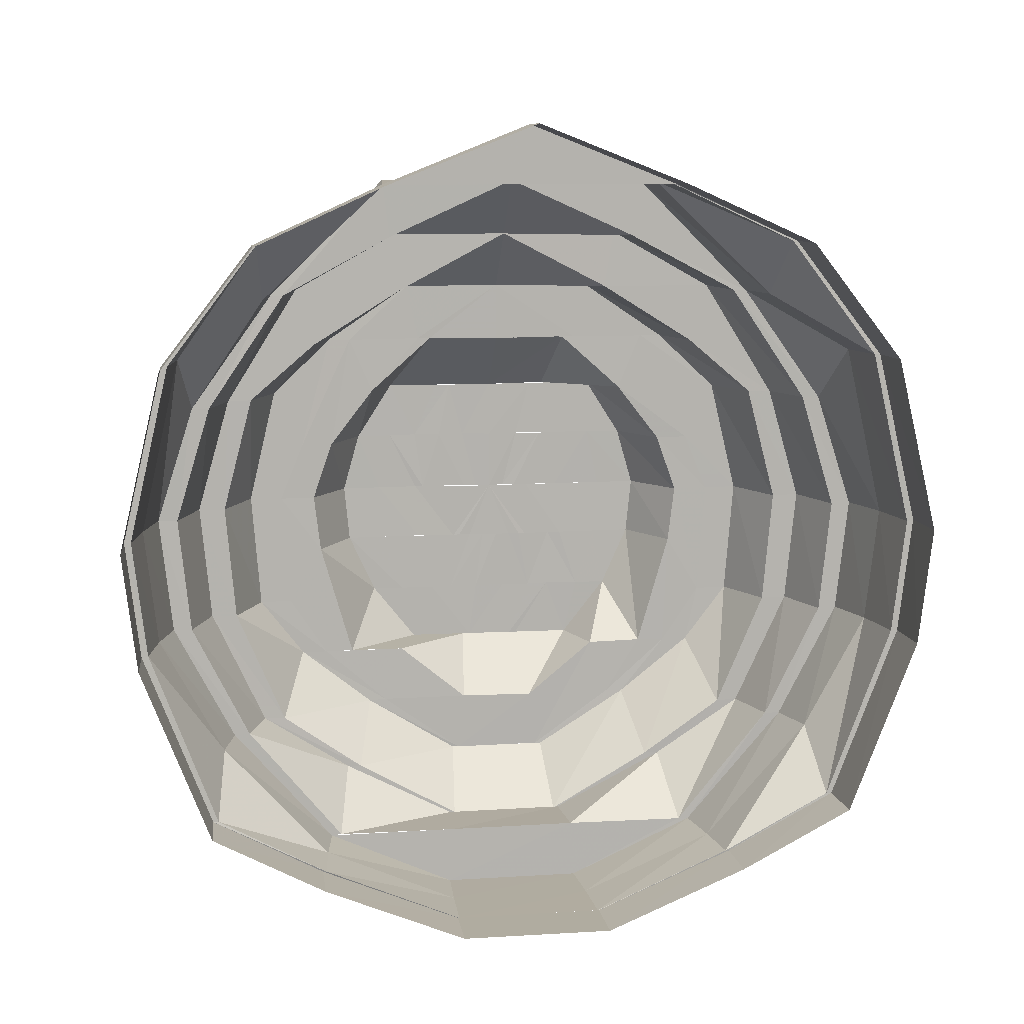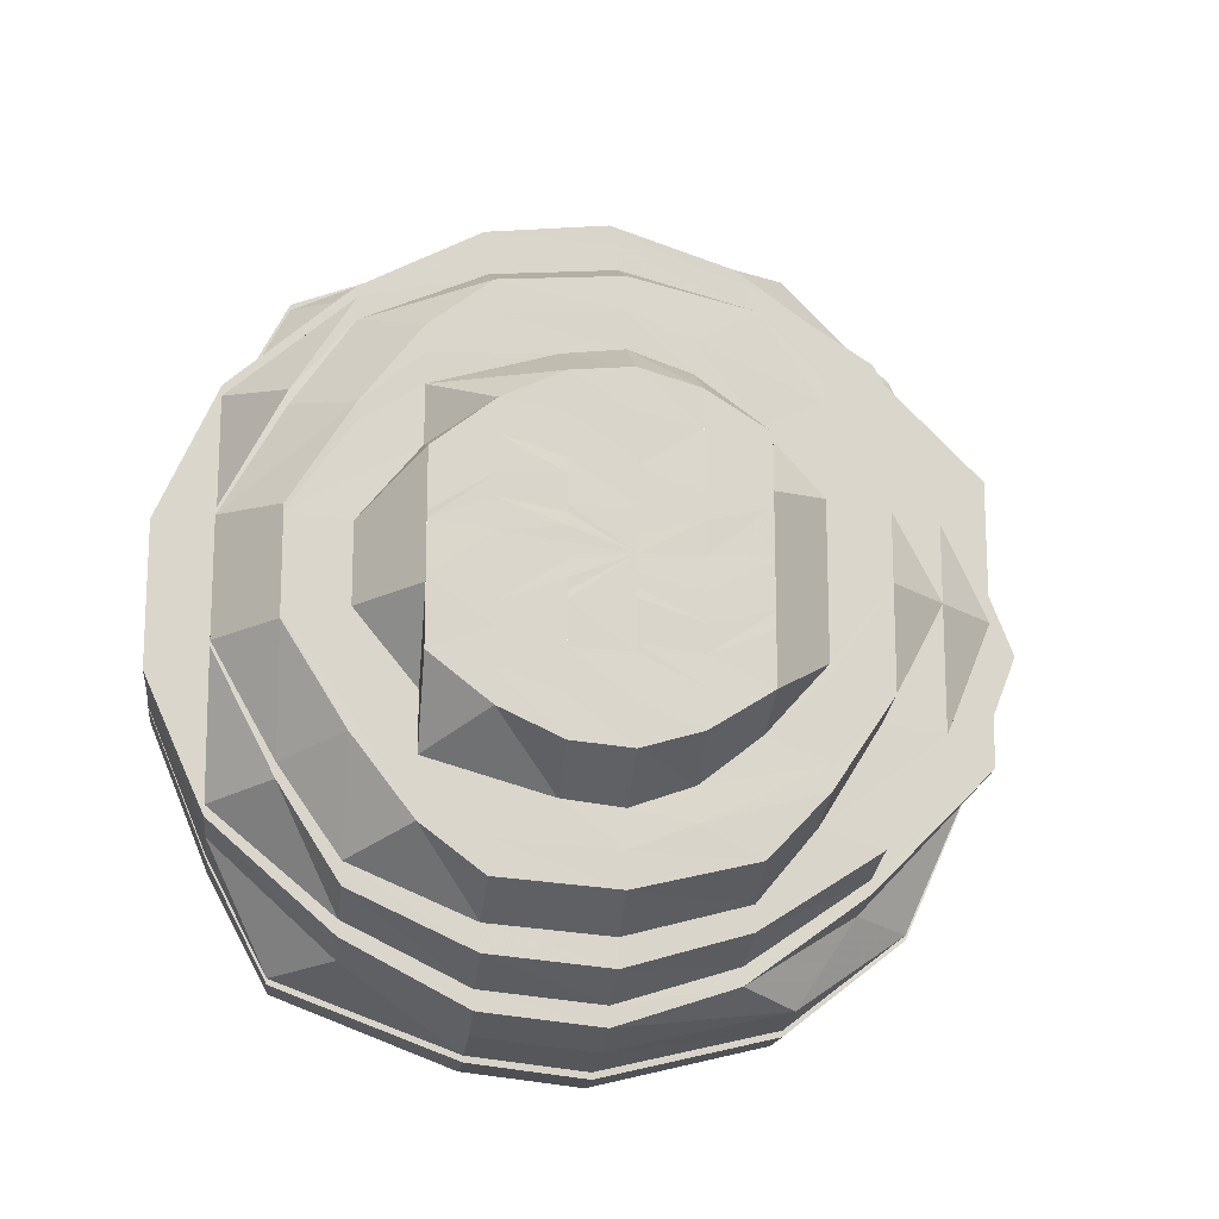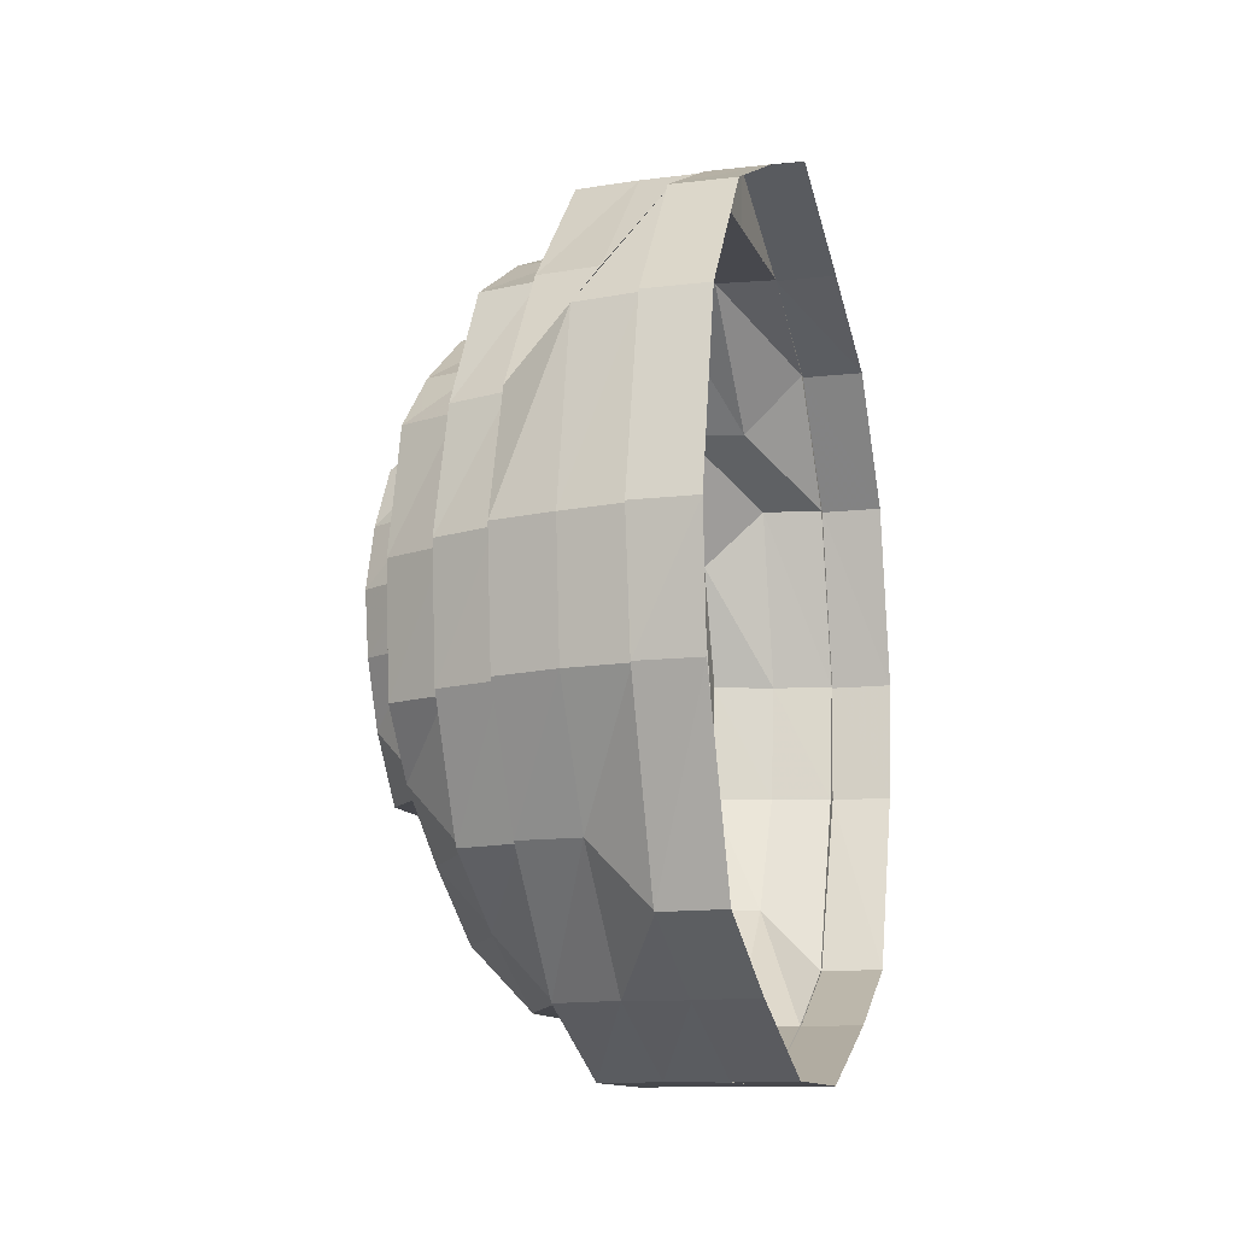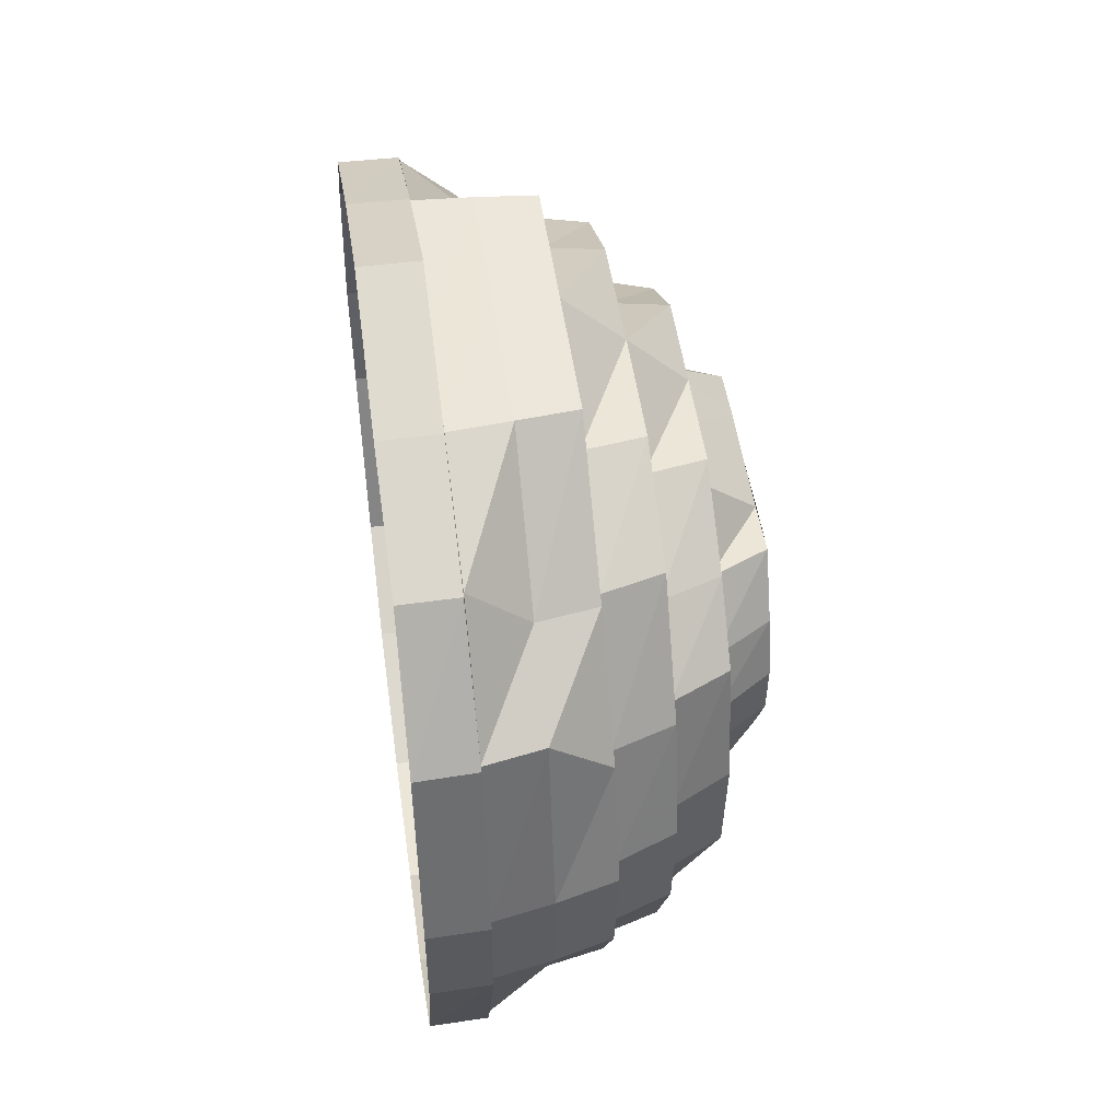
<metadata>
{"format":"obj","ext":"obj","renderer":"f3d","projection":"perspective","resolution":1024,"background":"white","views":[{"elev":10.3,"azim":-98.7,"up":"+Y"},{"elev":-15.6,"azim":82.5,"up":"+Z"},{"elev":-11.6,"azim":-164.7,"up":"+Y"},{"elev":49.5,"azim":-8.0,"up":"+Y"}]}
</metadata>
<code>
o 27921
v 2242 1868 6.99
v 2242 1868 7.015
v 2242 1868 6.99
v 2242 1868 6.965
v 2242 1868 6.99
v 2242 1868 6.964
v 2242 1868 6.99
v 2242 1868 7.015
v 2242 1868 7.037
v 2242 1868 7.015
v 2242 1868 7.037
v 2242 1868 6.964
v 2242 1868 6.964
v 2242 1868 6.942
v 2242 1868 7.052
v 2242 1868 7.052
v 2242 1868 7.037
v 2242 1868 7.014
v 2242 1868 7.036
v 2242 1868 6.927
v 2242 1868 6.942
v 2242 1868 6.942
v 2242 1868 6.928
v 2242 1868 6.943
v 2242 1868 6.927
v 2242 1868 6.927
v 2242 1868 6.92
v 2242 1868 6.92
v 2242 1868 6.92
v 2242 1868 6.922
v 2242 1868 6.922
v 2242 1868 6.922
v 2242 1868 6.934
v 2242 1868 6.933
v 2242 1868 6.934
v 2242 1868 6.953
v 2242 1868 6.953
v 2242 1868 6.935
v 2242 1868 6.977
v 2242 1868 6.953
v 2242 1868 6.953
v 2242 1868 6.977
v 2242 1868 6.977
v 2242 1868 6.977
v 2242 1868 7.002
v 2242 1868 7.002
v 2242 1868 7.026
v 2242 1868 7.002
v 2242 1868 7.026
v 2242 1868 7.002
v 2242 1868 7.026
v 2242 1868 7.026
v 2242 1868 7.045
v 2242 1868 7.046
v 2242 1868 7.045
v 2242 1868 7.057
v 2242 1868 7.056
v 2242 1868 7.044
v 2242 1868 7.059
v 2242 1868 7.057
v 2242 1868 7.057
v 2242 1868 7.059
v 2242 1868 7.059
v 2242 1868 7.051
v 2242 1868 7.058
v 2242 1868 7.052
v 2242 1868 7.036
v 2242 1868 7.051
v 2242 1868 7.052
v 2242 1868 7.059
v 2242 1868 7.037
v 2242 1868 7.057
v 2242 1868 7.058
v 2242 1868 7.015
v 2242 1868 7.014
v 2242 1868 7.034
v 2242 1868 6.99
v 2242 1868 6.99
v 2242 1868 6.99
v 2242 1868 6.964
v 2242 1868 6.965
v 2242 1868 6.942
v 2242 1868 6.943
v 2242 1868 6.927
v 2242 1868 6.928
v 2242 1868 6.945
v 2242 1868 6.92
v 2242 1868 6.921
v 2242 1868 6.965
v 2242 1868 6.93
v 2242 1868 6.932
v 2242 1868 6.946
v 2242 1868 6.966
v 2242 1868 6.946
v 2242 1868 6.965
v 2242 1868 6.99
v 2242 1868 6.932
v 2242 1868 6.928
v 2242 1868 6.943
v 2242 1868 6.966
v 2242 1868 6.949
v 2242 1868 6.968
v 2242 1868 6.99
v 2242 1868 7.014
v 2242 1868 7.013
v 2242 1868 6.99
v 2242 1868 7.014
v 2242 1868 7.036
v 2242 1868 7.033
v 2242 1868 7.013
v 2242 1868 7.049
v 2242 1868 7.033
v 2242 1868 7.011
v 2242 1868 7.03
v 2242 1868 7.051
v 2242 1868 7.058
v 2242 1868 7.047
v 2242 1868 7.03
v 2242 1868 7.01
v 2242 1868 7.028
v 2242 1868 6.99
v 2242 1868 7.011
v 2242 1868 7.044
v 2242 1868 7.028
v 2242 1868 7.008
v 2242 1868 7.025
v 2242 1868 7.013
v 2242 1868 7.033
v 2242 1868 6.99
v 2242 1868 6.99
v 2242 1868 6.969
v 2242 1868 6.968
v 2242 1868 6.99
v 2242 1868 6.971
v 2242 1868 6.949
v 2242 1868 6.951
v 2242 1868 6.954
v 2242 1868 6.971
v 2242 1868 6.958
v 2242 1868 6.973
v 2242 1868 6.958
v 2242 1868 6.951
v 2242 1868 6.969
v 2242 1868 6.943
v 2242 1868 6.947
v 2242 1868 6.953
v 2242 1868 6.939
v 2242 1868 6.949
v 2242 1868 6.943
v 2242 1868 6.938
v 2242 1868 6.962
v 2242 1868 6.958
v 2242 1868 6.973
v 2242 1868 6.948
v 2242 1868 6.958
v 2242 1868 6.944
v 2242 1868 6.955
v 2242 1868 6.95
v 2242 1868 6.956
v 2242 1868 6.961
v 2242 1868 6.957
v 2242 1868 6.962
v 2242 1868 6.961
v 2242 1868 6.967
v 2242 1868 6.972
v 2242 1868 6.974
v 2242 1868 6.978
v 2242 1868 6.971
v 2242 1868 6.986
v 2242 1868 6.984
v 2242 1868 6.987
v 2242 1868 6.983
v 2242 1868 6.992
v 2242 1868 6.993
v 2242 1868 6.995
v 2242 1868 6.968
v 2242 1868 6.996
v 2242 1868 6.982
v 2242 1868 6.952
v 2242 1868 6.965
v 2242 1868 6.997
v 2242 1868 6.981
v 2242 1868 6.939
v 2242 1868 6.948
v 2242 1868 6.962
v 2242 1868 6.96
v 2242 1868 6.944
v 2242 1868 6.944
v 2242 1868 6.98
v 2242 1868 6.96
v 2242 1868 6.998
v 2242 1868 6.979
v 2242 1868 6.999
v 2242 1868 6.957
v 2242 1868 6.978
v 2242 1868 7
v 2242 1868 7.001
v 2242 1868 6.978
v 2242 1868 6.978
v 2242 1868 6.956
v 2242 1868 6.938
v 2242 1868 6.941
v 2242 1868 6.938
v 2242 1868 6.96
v 2242 1868 6.944
v 2242 1868 7.001
v 2242 1868 7.001
v 2242 1868 7.019
v 2242 1868 7
v 2242 1868 7.023
v 2242 1868 7.022
v 2242 1868 7.001
v 2242 1868 7.019
v 2242 1868 7.041
v 2242 1868 7.038
v 2242 1868 7.023
v 2242 1868 7.035
v 2242 1868 7.031
v 2242 1868 7.044
v 2242 1868 7.017
v 2242 1868 7.019
v 2242 1868 7
v 2242 1868 7.04
v 2242 1868 7.048
v 2242 1868 7.041
v 2242 1868 7.041
v 2242 1868 7.046
v 2242 1868 7.05
v 2242 1868 7.051
v 2242 1868 7.043
v 2242 1868 7.04
v 2242 1868 7.036
v 2242 1868 7.025
v 2242 1868 7.053
v 2242 1868 7.054
v 2242 1868 7.056
v 2242 1868 7.056
v 2242 1868 7.056
v 2242 1868 7.044
v 2242 1868 7.044
v 2242 1868 7.045
v 2242 1868 7.026
v 2242 1868 7.026
v 2242 1868 7.002
v 2242 1868 7.025
v 2242 1868 7.026
v 2242 1868 7.002
v 2242 1868 7.041
v 2242 1868 7.023
v 2242 1868 7.002
v 2242 1868 7.001
v 2242 1868 7.002
v 2242 1868 6.977
v 2242 1868 6.977
v 2242 1868 6.953
v 2242 1868 6.977
v 2242 1868 6.978
v 2242 1868 6.934
v 2242 1868 6.953
v 2242 1868 6.954
v 2242 1868 6.956
v 2242 1868 6.978
v 2242 1868 7.001
v 2242 1868 6.978
v 2242 1868 6.977
v 2242 1868 6.953
v 2242 1868 6.935
v 2242 1868 6.936
v 2242 1868 6.938
v 2242 1868 6.956
v 2242 1868 6.935
v 2242 1868 6.922
v 2242 1868 6.923
v 2242 1868 6.925
v 2242 1868 6.928
v 2242 1868 6.923
v 2242 1868 6.926
v 2242 1868 6.931
v 2242 1868 6.929
v 2242 1868 6.935
v 2242 1868 6.935
v 2242 1868 6.933
v 2242 1868 6.932
v 2242 1868 6.946
v 2242 1868 6.966
v 2242 1868 6.99
v 2242 1868 6.968
v 2242 1868 7.011
v 2242 1868 7.03
v 2242 1868 7.01
v 2242 1868 6.951
v 2242 1868 6.968
v 2242 1868 6.969
v 2242 1868 6.99
v 2242 1868 7.01
v 2242 1868 7.008
v 2242 1868 7.028
v 2242 1868 6.99
v 2242 1868 7.006
v 2242 1868 6.971
v 2242 1868 6.973
v 2242 1868 6.99
v 2242 1868 6.975
v 2242 1868 6.966
v 2242 1868 6.977
v 2242 1868 6.99
v 2242 1868 7.004
v 2242 1868 6.99
v 2242 1868 7.006
v 2242 1868 6.964
v 2242 1868 6.97
v 2242 1868 6.979
v 2242 1868 6.97
v 2242 1868 6.968
v 2242 1868 6.969
v 2242 1868 6.978
v 2242 1868 6.982
v 2242 1868 6.975
v 2242 1868 6.986
v 2242 1868 6.975
v 2242 1868 6.982
v 2242 1868 6.982
v 2242 1868 6.976
v 2242 1868 6.99
v 2242 1868 6.984
v 2242 1868 6.988
v 2242 1868 6.991
v 2242 1868 6.993
v 2242 1868 6.997
v 2242 1868 6.995
v 2242 1868 7.001
v 2242 1868 6.997
v 2242 1868 6.997
v 2242 1868 7.004
v 2242 1868 7.004
v 2242 1868 7.001
v 2242 1868 7.007
v 2242 1868 7.01
v 2242 1868 7.011
v 2242 1868 7.005
v 2242 1868 7.012
v 2242 1868 7.008
v 2242 1868 7.017
v 2242 1868 7.018
v 2242 1868 7.011
v 2242 1868 7.014
v 2242 1868 7.022
v 2242 1868 7.027
v 2242 1868 7.023
v 2242 1868 7.029
v 2242 1868 7.035
v 2242 1868 7.018
v 2242 1868 7.009
v 2242 1868 7.003
v 2242 1868 6.999
v 2242 1868 6.994
v 2242 1868 6.992
v 2242 1868 6.995
v 2242 1868 7.015
v 2242 1868 6.99
v 2242 1868 6.987
v 2242 1868 6.997
v 2242 1868 7.004
v 2242 1868 6.984
v 2242 1868 7.009
v 2242 1868 6.99
v 2242 1868 6.985
v 2242 1868 6.982
v 2242 1868 6.98
v 2242 1868 6.983
v 2242 1868 6.975
v 2242 1868 7.002
v 2242 1868 7
v 2242 1868 7.013
v 2242 1868 7.017
v 2242 1868 7.021
v 2242 1868 7.026
v 2242 1868 7.032
v 2242 1868 7.024
v 2242 1868 7.031
v 2242 1868 7.036
v 2242 1868 7.021
v 2242 1868 7.006
v 2242 1868 7.008
v 2242 1868 7.025
f 1 2 3
f 4 3 5
f 6 1 7
f 7 2 8
f 2 9 10
f 8 9 11
f 12 1 13
f 14 12 6
f 11 15 16
f 9 15 17
f 18 17 19
f 20 21 14
f 21 12 22
f 23 22 24
f 25 21 26
f 27 25 20
f 28 25 29
f 30 28 27
f 31 28 32
f 33 31 30
f 34 31 35
f 36 34 33
f 37 35 38
f 39 40 37
f 41 34 40
f 42 41 36
f 43 41 44
f 45 43 44
f 46 43 45
f 47 45 48
f 49 46 50
f 51 46 52
f 53 51 49
f 54 51 55
f 56 54 53
f 57 55 58
f 59 60 56
f 60 54 61
f 16 62 59
f 62 60 63
f 64 63 65
f 15 62 66
f 67 66 68
f 69 70 68
f 71 69 67
f 70 72 73
f 74 71 75
f 67 68 76
f 77 74 78
f 78 75 79
f 80 77 81
f 82 80 83
f 83 13 81
f 84 82 85
f 83 81 86
f 87 84 88
f 88 26 85
f 86 81 89
f 90 83 86
f 91 86 92
f 92 89 93
f 86 89 94
f 95 96 89
f 90 86 97
f 98 99 90
f 89 78 79
f 89 79 100
f 101 100 102
f 93 79 103
f 79 75 104
f 103 104 105
f 79 104 106
f 107 108 104
f 105 76 109
f 104 67 76
f 104 76 110
f 76 68 111
f 76 111 112
f 113 112 114
f 115 116 111
f 112 111 117
f 112 117 118
f 119 118 120
f 121 122 119
f 118 117 123
f 118 123 124
f 125 124 126
f 127 128 122
f 129 127 122
f 106 122 130
f 131 106 130
f 132 129 131
f 131 133 134
f 135 132 136
f 137 131 138
f 139 138 140
f 137 138 141
f 142 143 137
f 144 136 137
f 145 137 141
f 144 137 145
f 145 141 146
f 147 136 144
f 147 148 136
f 149 144 145
f 150 147 144
f 150 144 149
f 146 141 151
f 152 153 151
f 154 145 146
f 149 145 154
f 146 151 155
f 156 150 149
f 154 146 157
f 157 146 155
f 158 149 154
f 156 149 158
f 159 154 157
f 158 154 159
f 157 155 160
f 161 156 158
f 159 157 162
f 162 157 160
f 163 158 159
f 161 158 163
f 164 159 162
f 163 159 164
f 164 162 165
f 166 163 164
f 166 164 167
f 168 163 166
f 169 166 167
f 170 168 166
f 169 167 171
f 172 168 170
f 173 169 171
f 174 169 173
f 175 172 170
f 172 176 168
f 176 161 168
f 177 172 175
f 178 176 172
f 177 178 172
f 176 179 161
f 179 156 161
f 178 180 176
f 180 179 176
f 181 178 177
f 182 180 178
f 179 183 156
f 183 150 156
f 180 184 179
f 184 183 179
f 182 185 180
f 185 184 180
f 186 187 185
f 185 188 184
f 189 185 182
f 189 190 185
f 191 189 182
f 192 190 189
f 193 189 191
f 192 194 190
f 195 194 192
f 196 195 192
f 197 198 196
f 199 200 195
f 200 201 194
f 194 202 190
f 194 203 202
f 204 202 205
f 206 199 207
f 208 207 209
f 210 206 211
f 211 212 207
f 211 207 213
f 214 210 215
f 215 216 211
f 217 211 213
f 215 211 217
f 217 213 218
f 219 215 217
f 218 213 220
f 221 222 220
f 223 217 218
f 219 217 223
f 224 215 219
f 224 225 215
f 226 219 223
f 227 224 219
f 227 219 226
f 228 224 227
f 229 225 224
f 228 229 224
f 229 230 225
f 231 228 227
f 232 227 226
f 231 227 232
f 123 228 231
f 124 123 231
f 124 231 233
f 233 231 232
f 123 234 228
f 234 229 228
f 117 234 123
f 234 235 229
f 235 230 229
f 117 236 234
f 236 235 234
f 111 236 117
f 111 73 236
f 73 237 236
f 236 237 235
f 73 61 237
f 238 239 235
f 235 240 230
f 72 241 237
f 241 242 240
f 240 243 230
f 242 244 243
f 240 52 243
f 230 243 245
f 230 245 225
f 246 247 245
f 248 245 249
f 245 250 216
f 249 250 251
f 245 252 250
f 252 253 250
f 254 255 253
f 250 253 256
f 250 256 212
f 251 256 257
f 255 258 259
f 256 259 260
f 257 260 261
f 256 260 262
f 263 262 264
f 265 266 256
f 266 267 260
f 261 268 269
f 260 268 270
f 260 271 268
f 258 272 271
f 271 273 268
f 272 87 273
f 271 32 273
f 268 273 274
f 268 274 203
f 273 88 274
f 273 29 88
f 203 274 275
f 203 275 202
f 274 88 276
f 274 276 275
f 88 85 276
f 276 85 90
f 276 90 277
f 275 276 277
f 277 90 97
f 202 275 278
f 275 277 278
f 202 278 188
f 277 97 279
f 278 277 279
f 279 97 280
f 188 278 281
f 278 279 281
f 188 281 184
f 184 281 183
f 281 279 282
f 281 282 183
f 279 280 282
f 183 282 150
f 282 147 150
f 282 280 147
f 280 148 147
f 280 94 148
f 283 284 280
f 284 285 148
f 285 286 287
f 288 289 290
f 291 292 293
f 294 295 296
f 295 297 296
f 298 296 299
f 300 294 301
f 130 296 302
f 301 130 302
f 301 302 303
f 151 301 303
f 151 303 304
f 155 151 304
f 303 302 305
f 304 303 305
f 305 302 306
f 302 307 306
f 308 309 307
f 155 304 310
f 160 155 310
f 304 305 311
f 310 304 311
f 311 305 312
f 305 306 312
f 310 311 313
f 160 310 314
f 314 310 313
f 315 160 314
f 162 160 315
f 165 162 315
f 165 315 316
f 317 165 316
f 315 314 318
f 317 316 319
f 318 314 320
f 314 313 320
f 318 320 321
f 321 320 322
f 320 313 323
f 321 322 324
f 325 321 324
f 319 325 324
f 326 317 319
f 326 319 324
f 171 317 326
f 327 171 326
f 327 326 324
f 173 171 327
f 328 173 327
f 328 327 324
f 329 173 328
f 329 174 173
f 330 329 328
f 330 328 324
f 331 329 330
f 332 330 324
f 333 332 324
f 333 334 332
f 335 334 333
f 336 174 329
f 331 336 329
f 336 175 174
f 334 337 331
f 337 336 331
f 335 338 334
f 338 337 334
f 339 338 335
f 340 175 336
f 337 340 336
f 340 177 175
f 338 341 337
f 341 340 337
f 342 177 340
f 341 342 340
f 342 181 177
f 343 341 338
f 339 343 338
f 344 342 341
f 343 344 341
f 345 181 342
f 344 345 342
f 345 191 181
f 346 191 345
f 346 193 191
f 220 193 346
f 220 196 193
f 347 346 345
f 347 345 344
f 348 220 346
f 348 346 347
f 218 220 348
f 349 347 344
f 349 344 343
f 350 348 347
f 350 347 349
f 351 218 348
f 351 348 350
f 223 218 351
f 352 349 343
f 352 343 339
f 353 352 339
f 353 339 354
f 355 353 354
f 355 354 356
f 357 355 356
f 358 355 357
f 324 358 357
f 359 352 353
f 360 358 324
f 361 360 324
f 360 362 358
f 362 363 358
f 364 360 361
f 362 365 363
f 365 359 363
f 366 362 360
f 364 366 360
f 367 364 361
f 368 366 364
f 369 364 367
f 369 368 364
f 370 369 367
f 323 369 370
f 371 368 369
f 323 371 369
f 313 371 323
f 313 311 371
f 371 312 368
f 311 312 371
f 312 306 366
f 306 372 366
f 366 372 373
f 372 374 373
f 373 374 365
f 372 375 374
f 374 376 365
f 365 376 359
f 375 377 374
f 374 377 376
f 375 378 377
f 376 379 359
f 359 379 352
f 379 349 352
f 379 350 349
f 376 380 379
f 380 350 379
f 377 380 376
f 380 351 350
f 377 381 380
f 381 351 380
f 378 381 377
f 381 223 351
f 226 223 381
f 378 226 381
f 232 226 378
f 382 378 375
f 382 232 378
f 233 232 382
f 383 233 382
f 383 382 307
f 384 385 383

</code>
